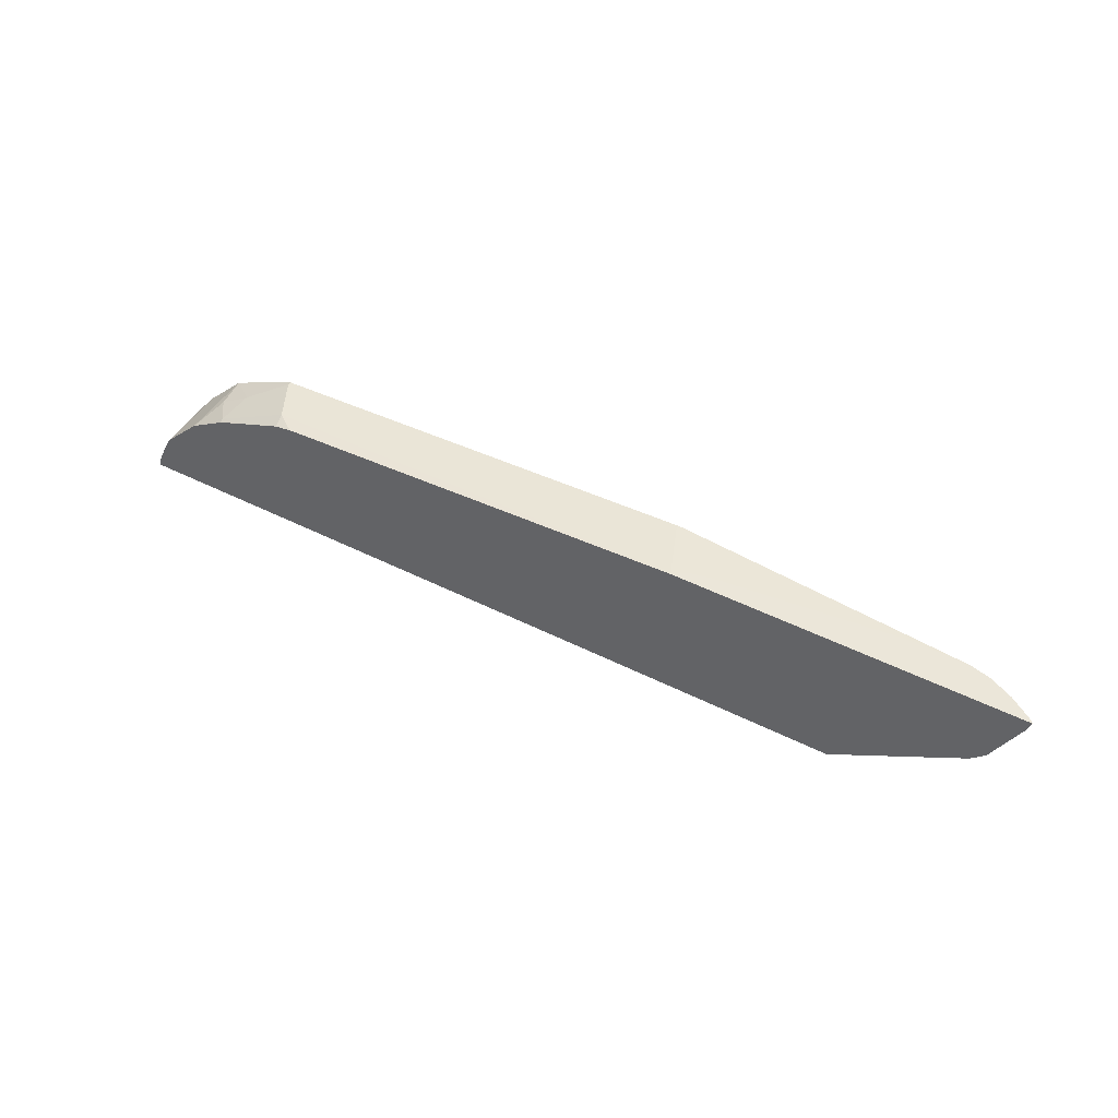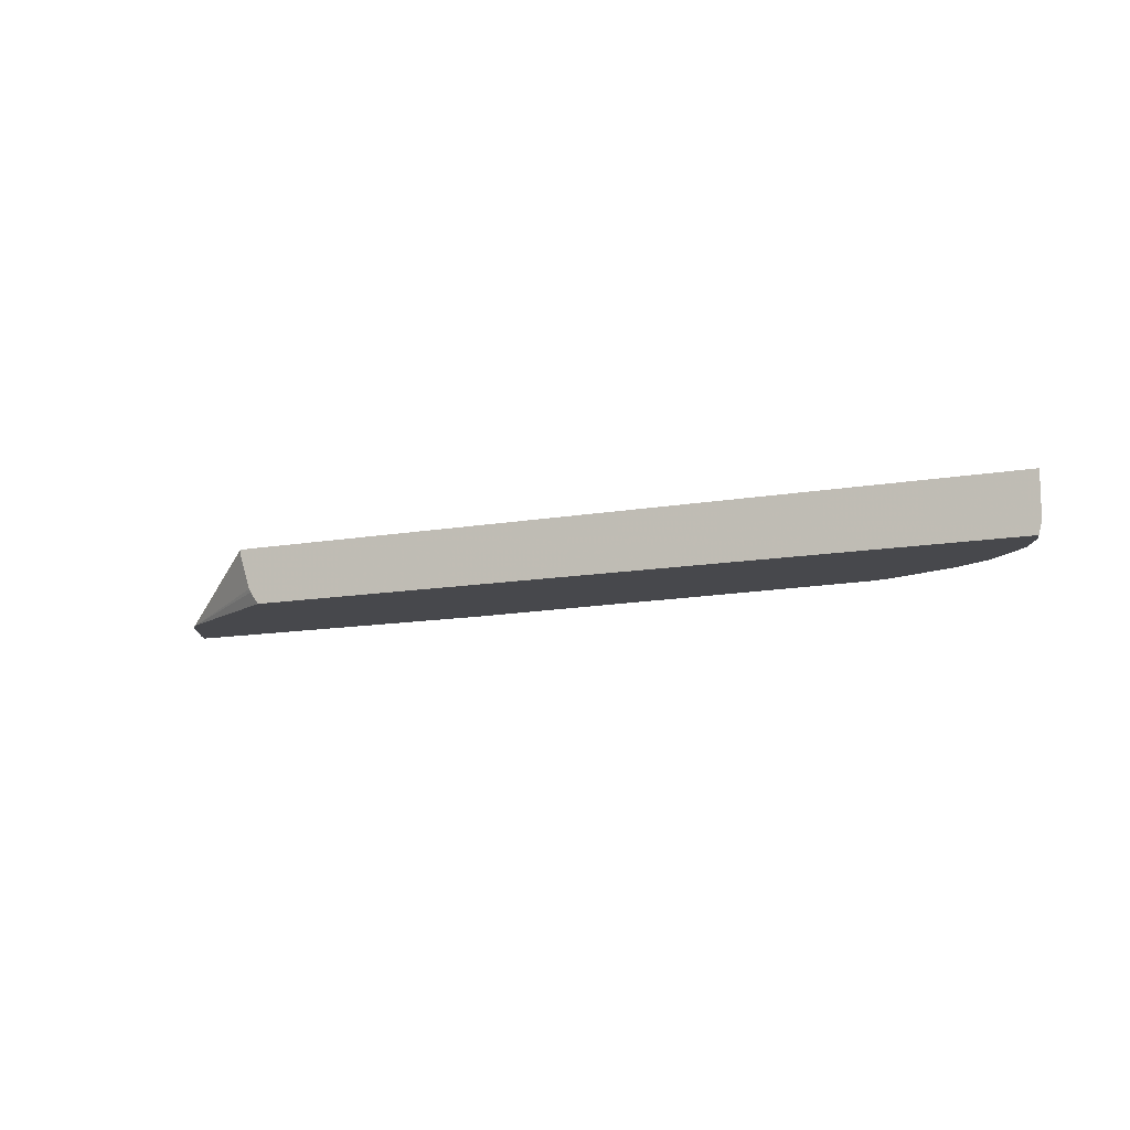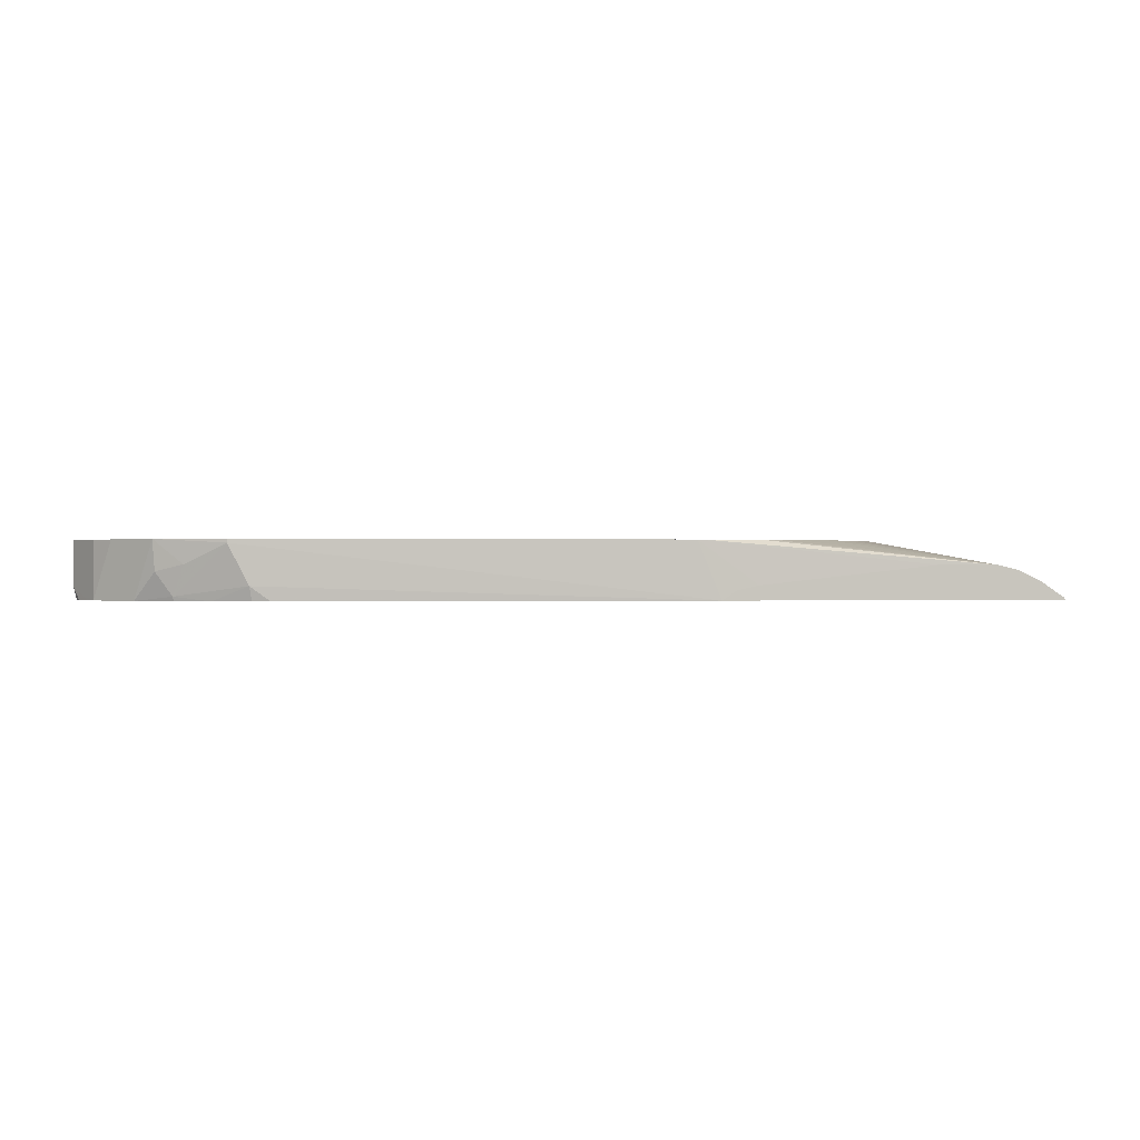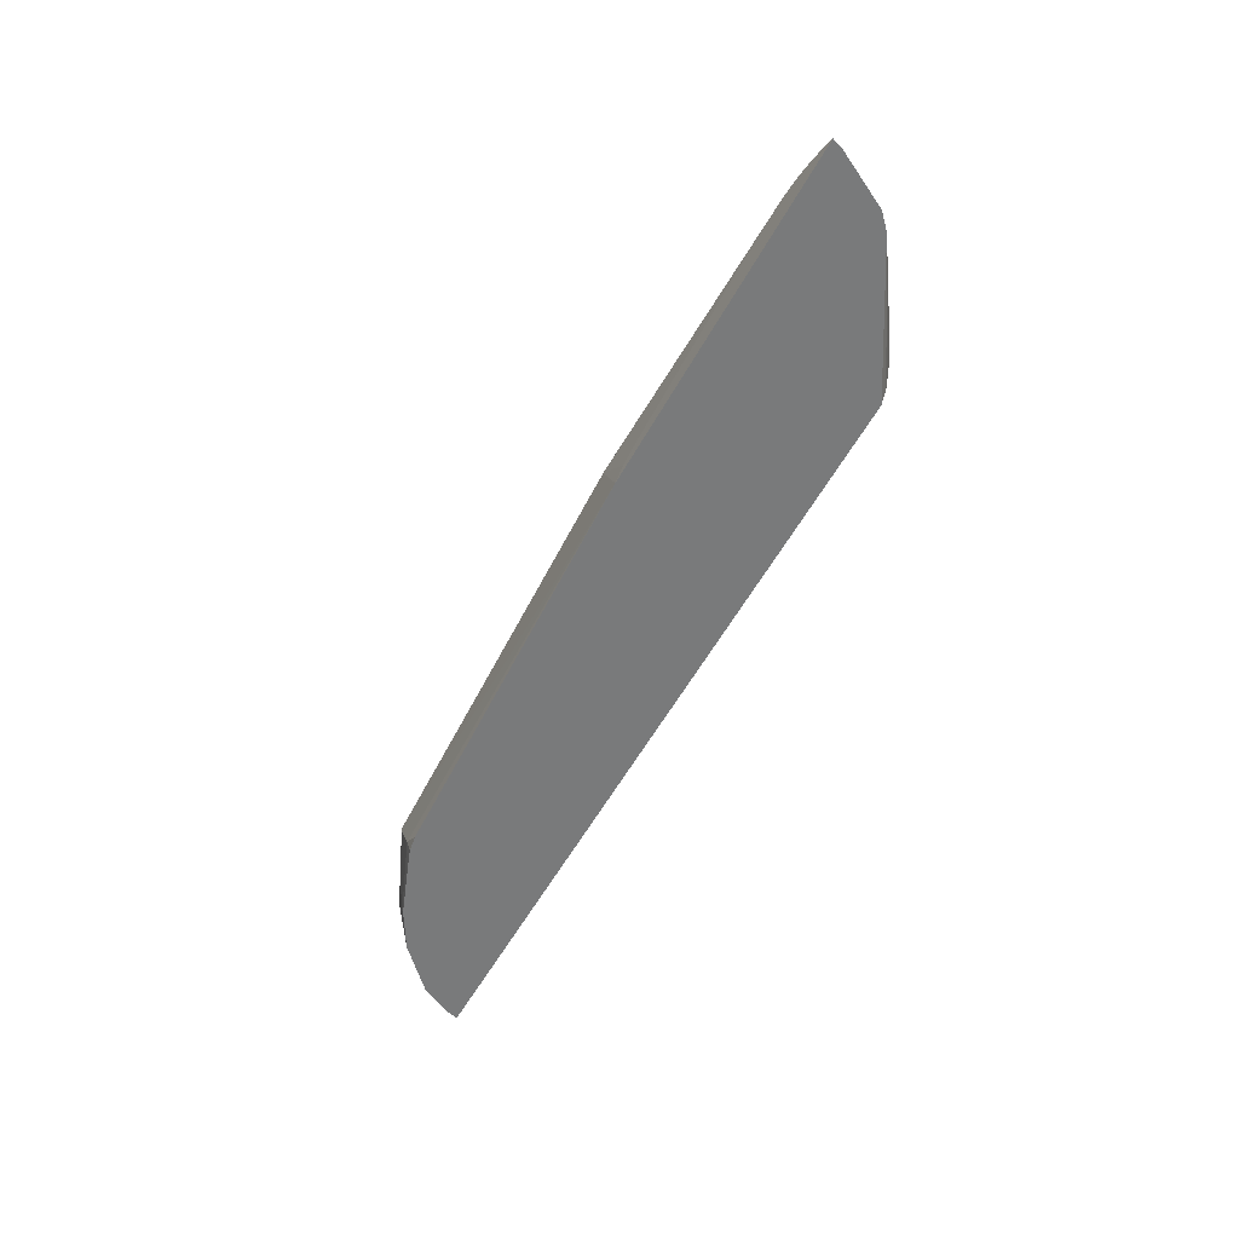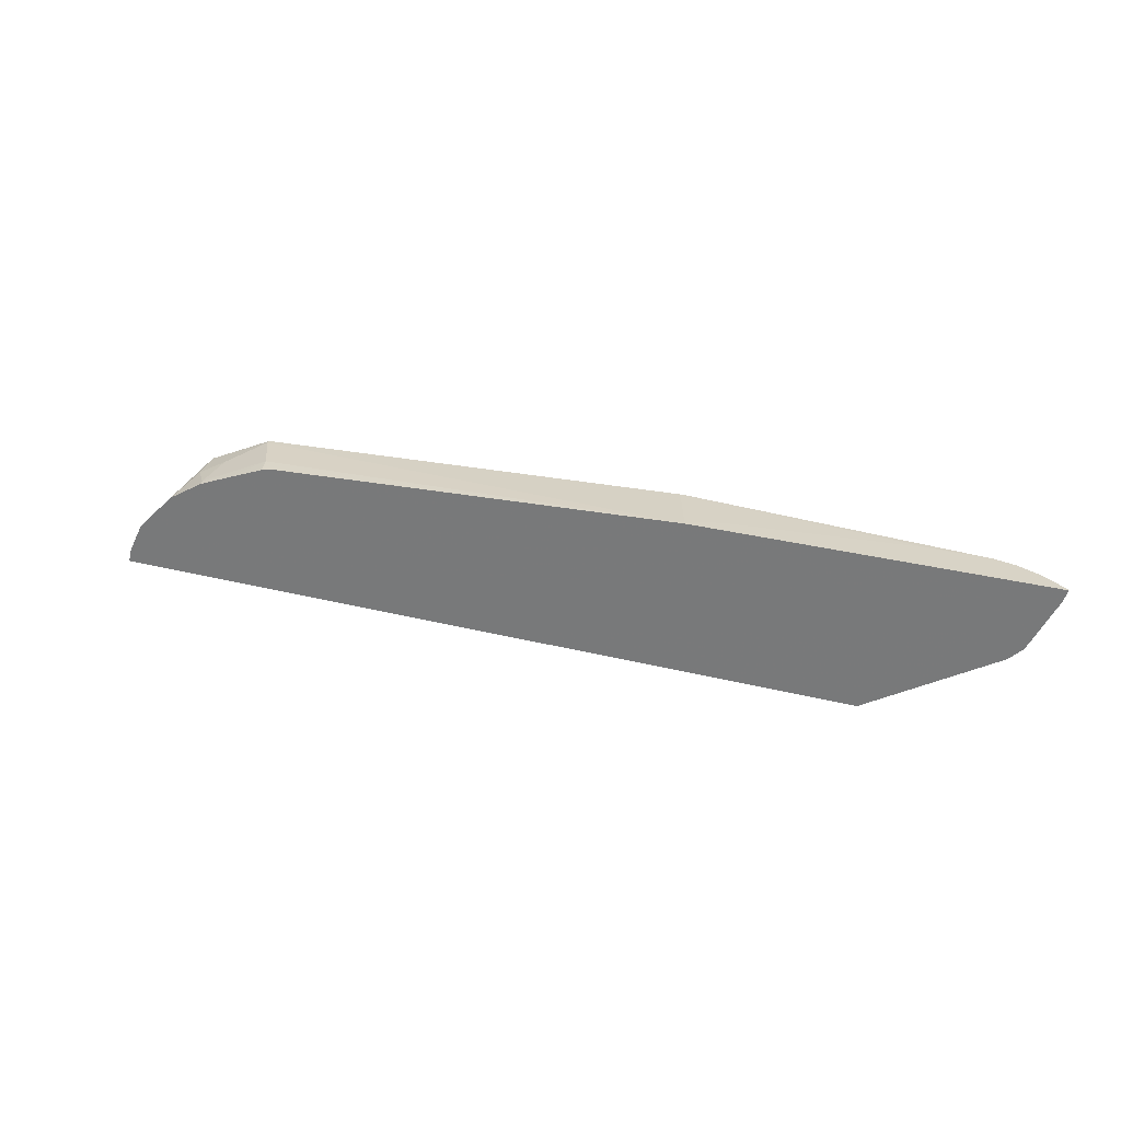
<metadata>
{"format":"obj","ext":"obj","renderer":"f3d","projection":"perspective","resolution":1024,"background":"white","views":[{"elev":47.3,"azim":29.7,"up":"+Z"},{"elev":-11.6,"azim":-155.7,"up":"+Y"},{"elev":0.1,"azim":-9.6,"up":"+Y"},{"elev":-58.0,"azim":60.8,"up":"+Y"},{"elev":28.2,"azim":21.3,"up":"+Z"}]}
</metadata>
<code>
v 0.2701 -0.3521 0.2046
v 0.2624 -0.3521 0.2337
v 0.338 -0.3725 0.3377
v 0.3559 -0.3768 0.3377
v 0.3637 -0.3807 0.3299
v 0.3754 -0.3859 0.3377
v 0.3957 -0.3994 0.3377
v 0.3938 -0.4014 0.3278
v 0.3769 -0.4014 0.294
v 0.3713 -0.4014 0.283
v 0.3599 -0.4014 0.2715
v 0.2701 -0.3553 0.2046
v -0.4137 -0.3521 0.2046
v 0.26 -0.3521 0.2379
v 0.2873 -0.3725 0.3377
v 0.2334 -0.3521 0.2799
v 0.2312 -0.3521 0.282
v 0.2192 -0.3521 0.2921
v 0.2043 -0.3521 0.3019
v 0.1744 -0.3521 0.3172
v 0.1525 -0.3521 0.3273
v 0.145 -0.3521 0.3296
v 0.1384 -0.3521 0.3315
v 0.08923 -0.3521 0.3369
v 0.3971 -0.4014 0.3377
v 0.3957 -0.4014 0.3337
v 0.2501 -0.4014 0.2046
v 0.2581 -0.3907 0.2046
v 0.2597 -0.3876 0.2046
v 0.2699 -0.3569 0.2046
v -0.4137 -0.3907 0.2046
v -0.3948 -0.3521 0.2425
v 0.08447 -0.3521 0.3369
v 0.1353 -0.3891 0.3377
v 0.1045 -0.4014 0.3377
v -0.411 -0.4014 0.2046
v -0.4083 -0.4014 0.2153
v -0.406 -0.4014 0.2199
v -0.4004 -0.4014 0.2312
v -0.3948 -0.4014 0.2425
v -0.3796 -0.3521 0.2612
v 0.1164 -0.3933 0.3377
v -0.2876 -0.3521 0.3214
v -0.2876 -0.3553 0.3214
v -0.2706 -0.3891 0.3214
v -0.2537 -0.4014 0.3214
v -0.3778 -0.4014 0.2594
v -0.3457 -0.3521 0.295
v -0.3214 -0.3722 0.3045
v -0.3299 -0.3976 0.2961
v -0.2998 -0.4014 0.3069
v -0.2682 -0.4014 0.319
v -0.3609 -0.4014 0.2763
v -0.344 -0.3778 0.2933
v -0.3291 -0.4014 0.2953
f 13 40 32
f 13 31 40
f 11 30 12
f 11 29 30
f 11 28 29
f 11 27 28
f 8 10 9
f 8 11 10
f 8 27 11
f 8 36 27
f 8 37 36
f 8 53 47
f 8 39 38
f 8 40 39
f 8 47 40
f 8 55 53
f 8 51 55
f 8 52 51
f 8 46 52
f 8 35 46
f 8 25 35
f 15 33 34
f 8 26 25
f 8 38 37
f 31 36 37
f 44 48 49
f 31 38 39
f 7 26 8
f 50 53 55
f 50 54 53
f 50 55 51
f 49 54 50
f 48 54 49
f 48 53 54
f 47 53 48
f 45 52 46
f 45 51 52
f 45 50 51
f 44 50 45
f 44 49 50
f 43 48 44
f 41 47 48
f 40 47 41
f 35 45 46
f 35 44 45
f 35 43 44
f 33 43 35
f 33 35 42
f 32 40 41
f 31 39 40
f 31 37 38
f 7 25 26
f 33 42 34
f 3 33 15
f 1 33 24
f 1 43 33
f 1 48 43
f 1 41 48
f 1 32 41
f 1 13 32
f 1 31 13
f 1 36 31
f 1 27 36
f 1 28 27
f 1 29 28
f 1 30 29
f 1 12 30
f 1 11 12
f 1 10 11
f 1 9 10
f 1 8 9
f 1 6 7
f 1 5 6
f 1 4 5
f 1 3 4
f 1 2 3
f 4 6 5
f 1 24 23
f 1 23 22
f 1 7 8
f 1 21 20
f 3 24 33
f 1 22 21
f 3 23 24
f 3 22 23
f 3 21 22
f 3 19 20
f 3 18 19
f 3 17 18
f 3 16 17
f 3 14 16
f 3 6 4
f 3 7 6
f 3 20 21
f 3 35 25
f 3 25 7
f 1 18 17
f 1 17 16
f 1 16 14
f 1 20 19
f 1 19 18
f 2 14 3
f 3 15 34
f 3 34 42
f 3 42 35
f 1 14 2

</code>
